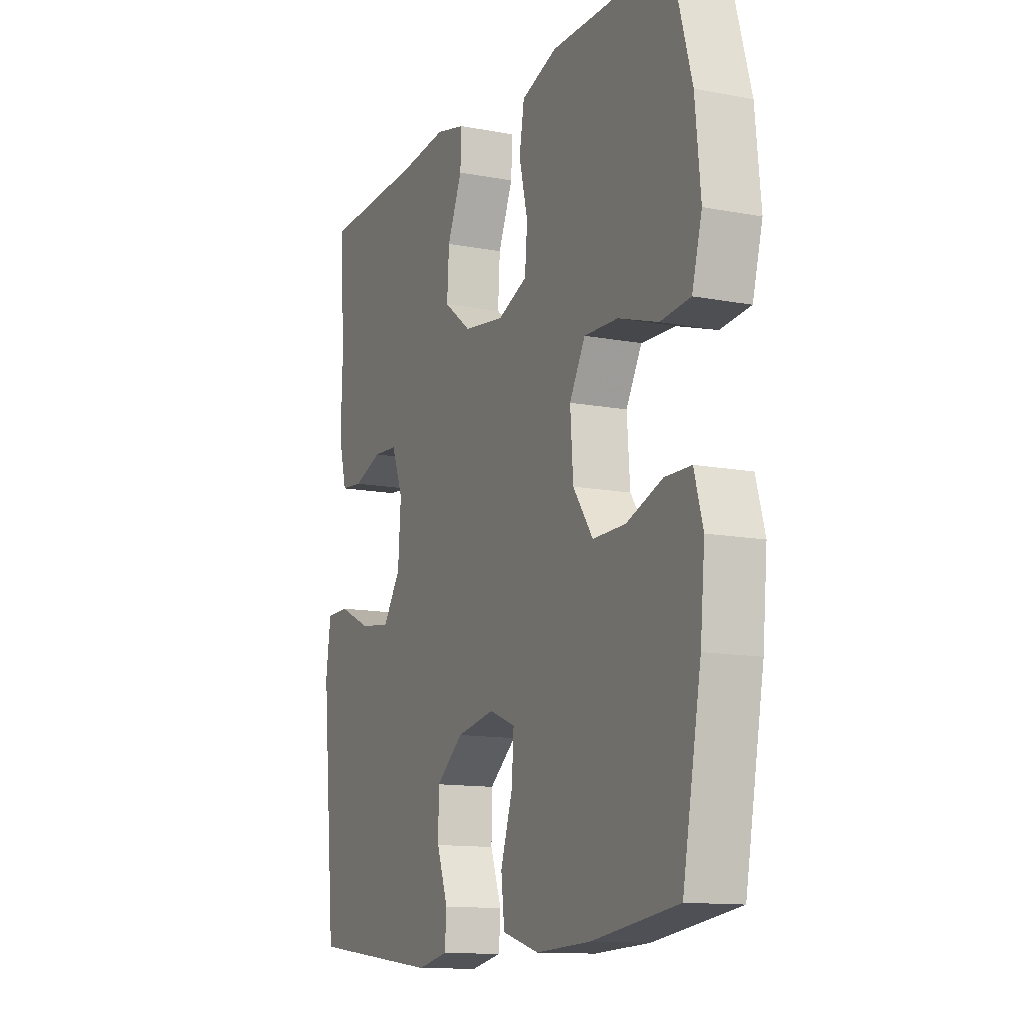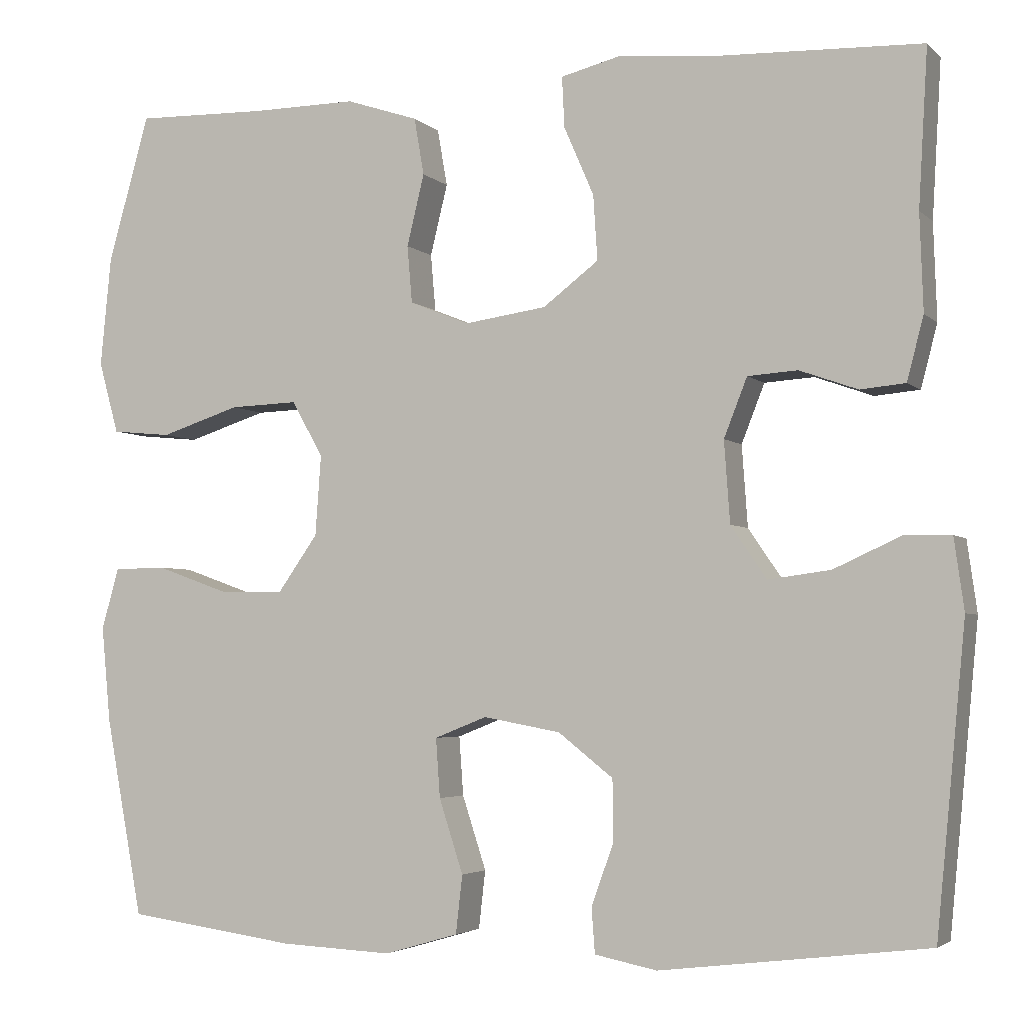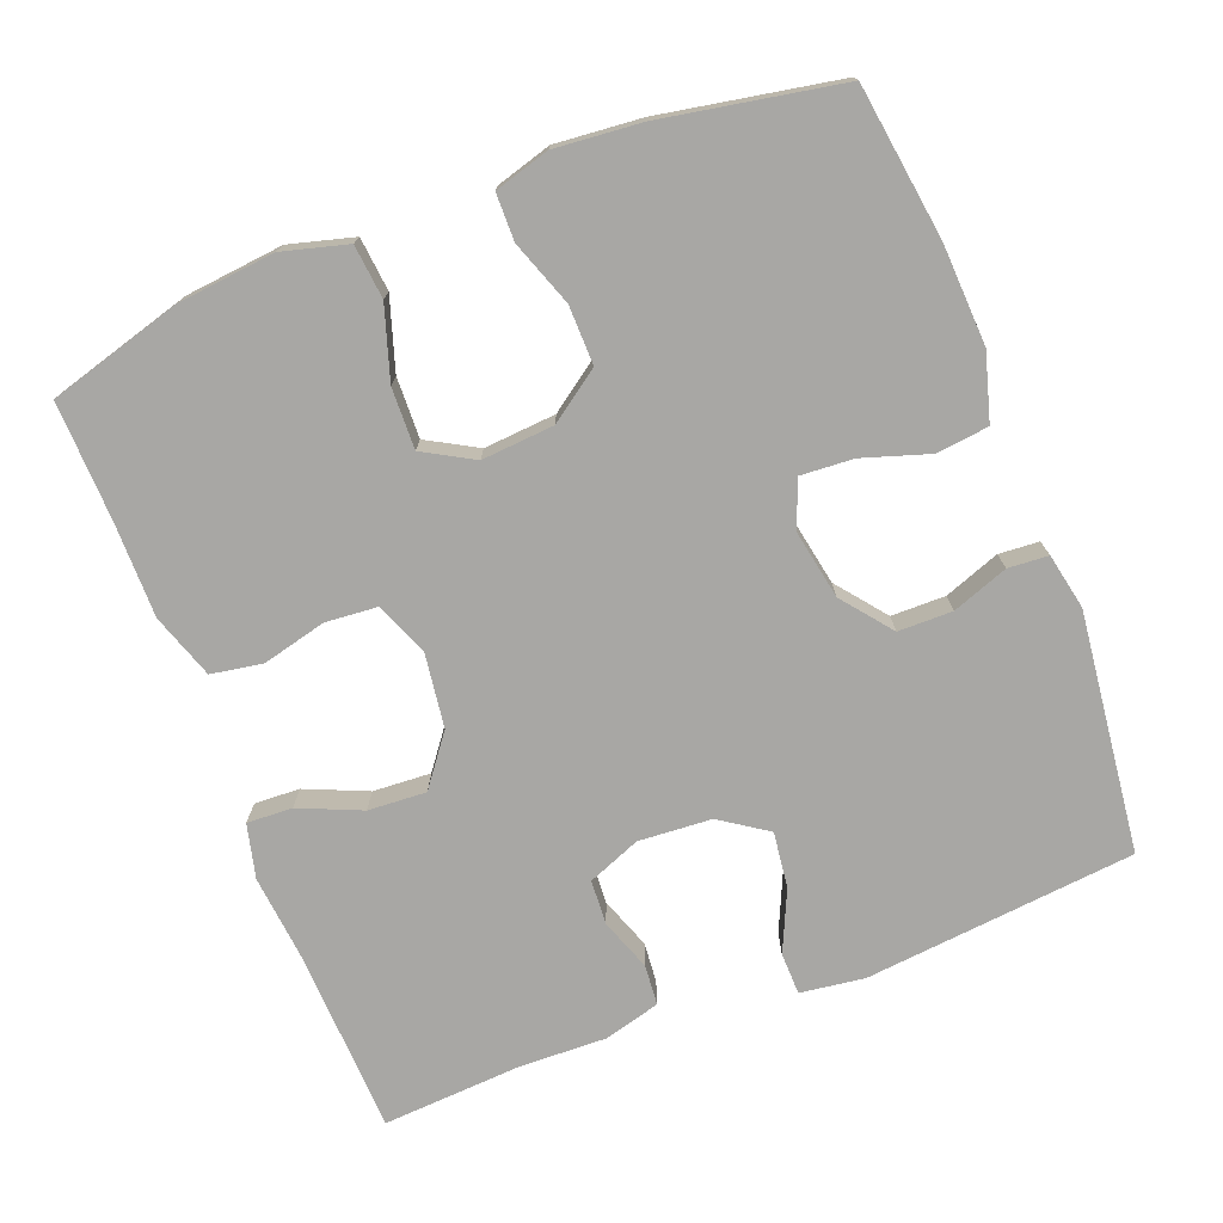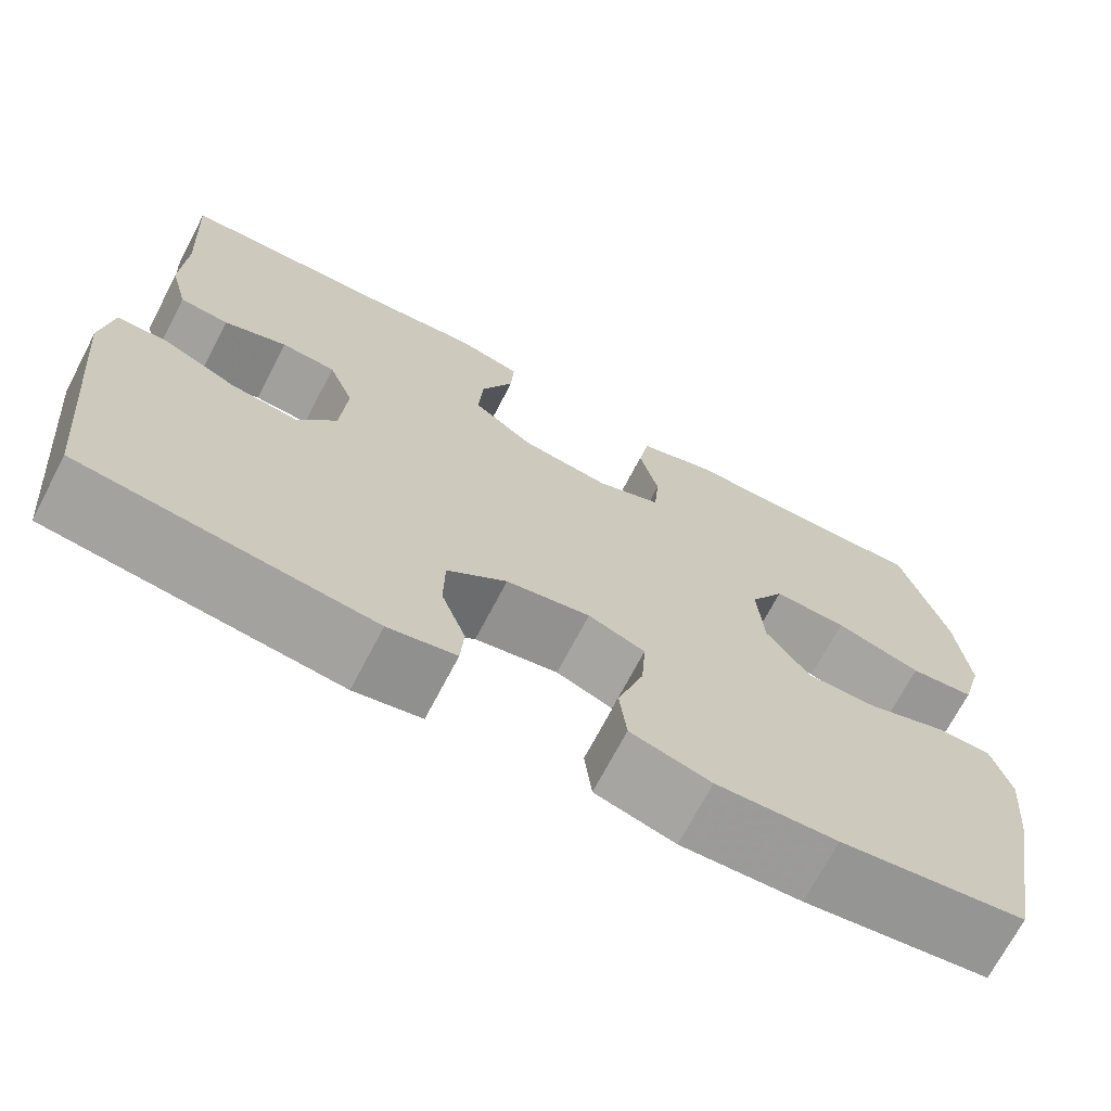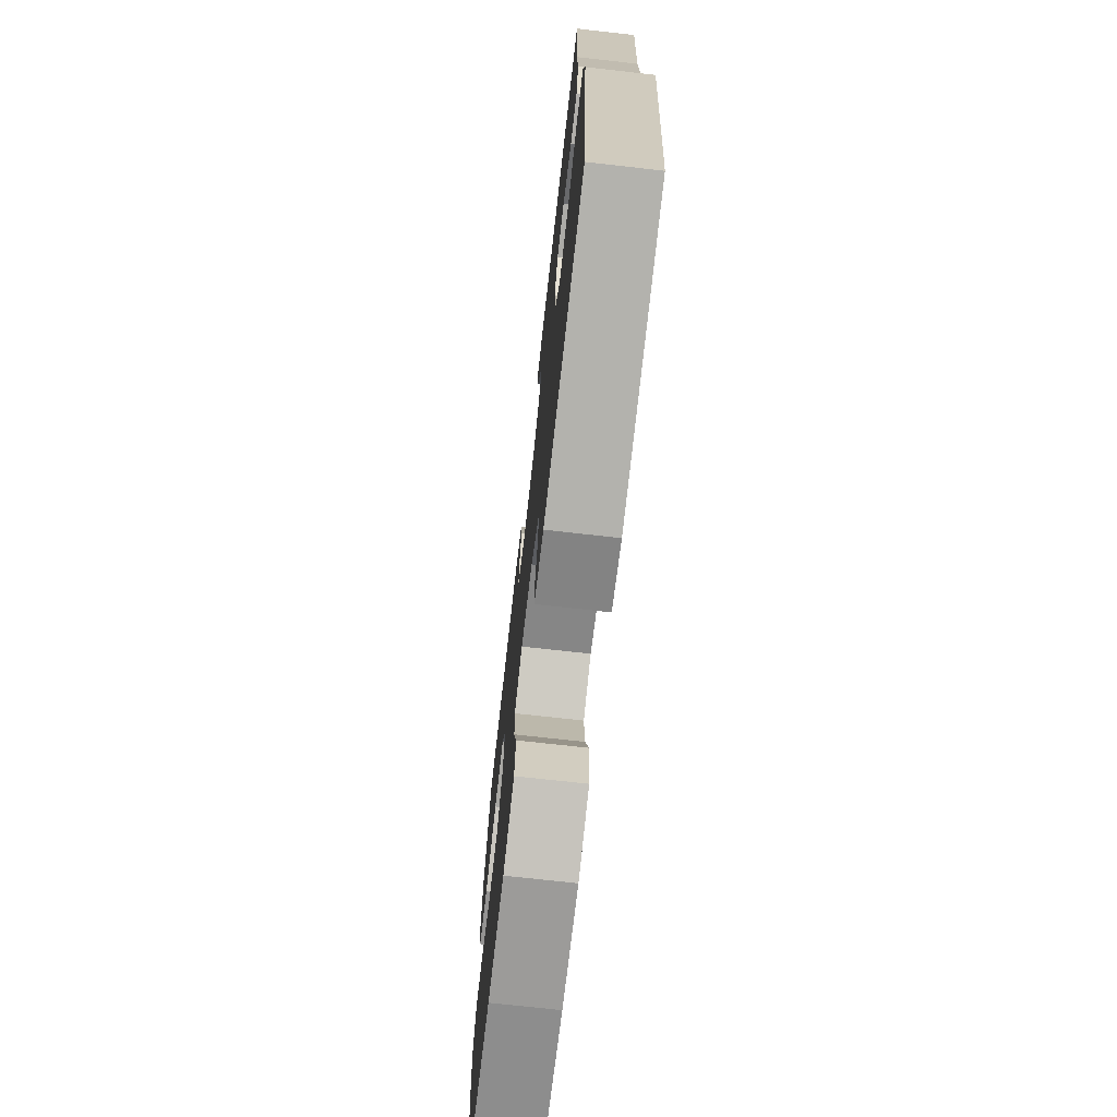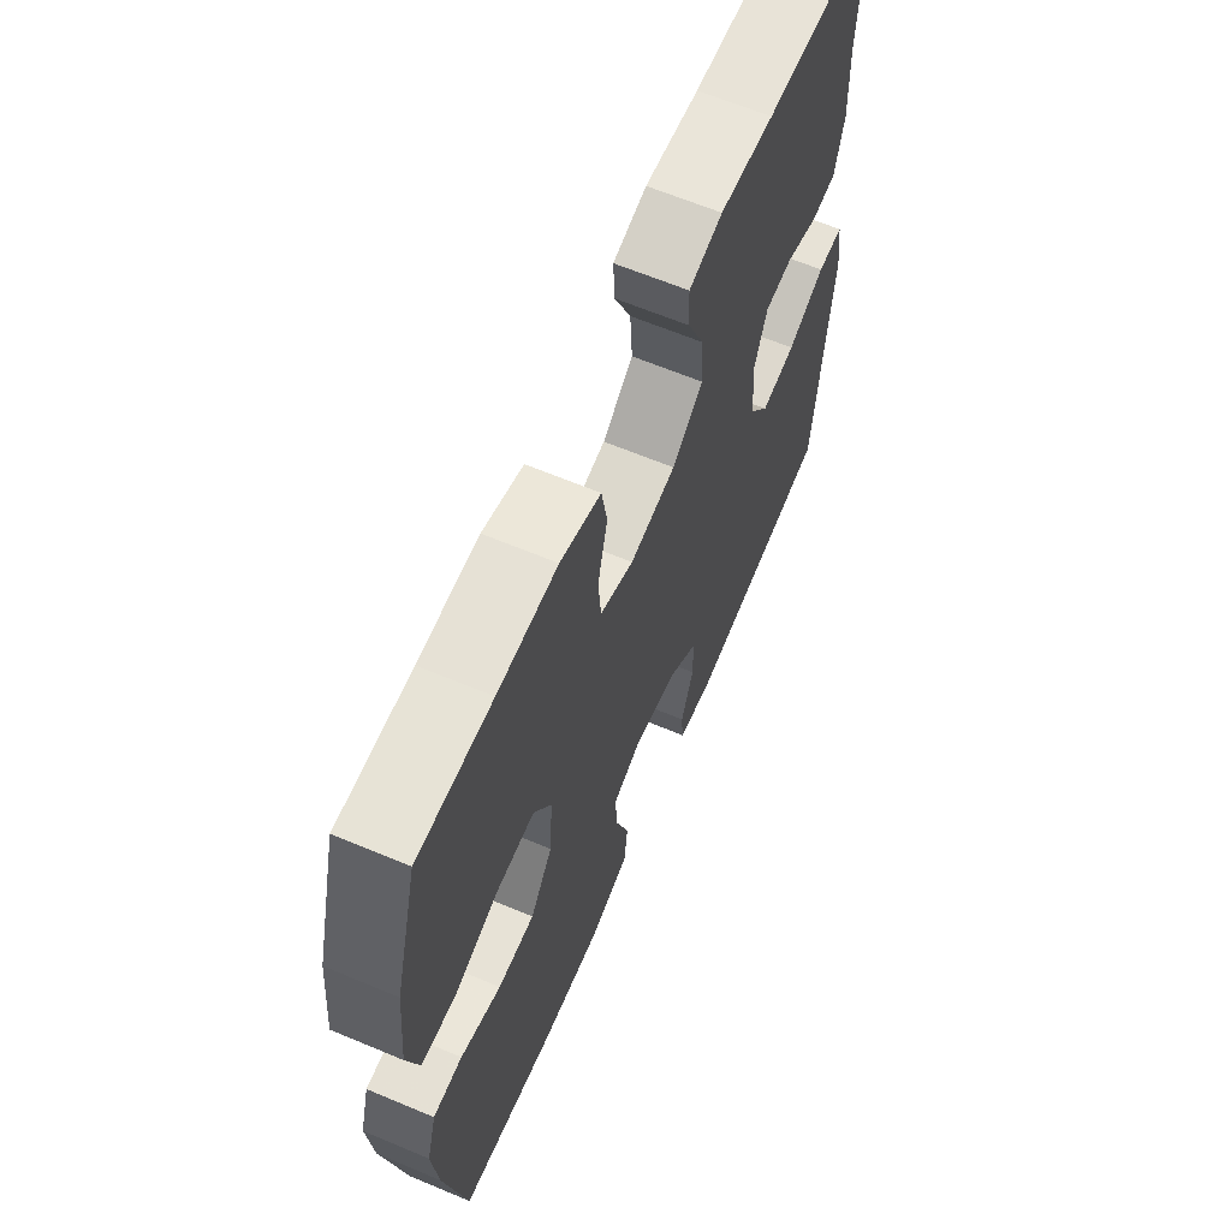
<metadata>
{"format":"obj","ext":"obj","renderer":"f3d","projection":"perspective","resolution":1024,"background":"white","views":[{"elev":-12.6,"azim":66.0,"up":"+Z"},{"elev":-3.7,"azim":-157.9,"up":"+Z"},{"elev":-74.6,"azim":111.4,"up":"+Y"},{"elev":-70.5,"azim":-27.6,"up":"+Z"},{"elev":-72.4,"azim":-96.4,"up":"+Z"},{"elev":64.2,"azim":112.9,"up":"+Z"}]}
</metadata>
<code>
v -0.5 0.07 0.5
v -0.252 0.07 0.509
v -0.136 0.07 0.52
v -0.064 0.07 0.502
v -0.067 0.07 0.441
v -0.103 0.07 0.358
v -0.108 0.07 0.28
v -0.041 0.07 0.229
v 0.058 0.07 0.215
v 0.13 0.07 0.244
v 0.136 0.07 0.313
v 0.115 0.07 0.399
v 0.127 0.07 0.468
v 0.214 0.07 0.497
v 0.342 0.07 0.496
v 0.5 0.07 0.5
v 0.55 0.07 0.322
v 0.563 0.07 0.19
v 0.539 0.07 0.103
v 0.467 0.07 0.096
v 0.371 0.07 0.127
v 0.289 0.07 0.13
v 0.251 0.07 0.063
v 0.258 0.07 -0.034
v 0.306 0.07 -0.102
v 0.385 0.07 -0.101
v 0.472 0.07 -0.07
v 0.535 0.07 -0.071
v 0.556 0.07 -0.145
v 0.545 0.07 -0.261
v 0.5 0.07 -0.5
v 0.294 0.07 -0.528
v 0.16 0.07 -0.534
v 0.071 0.07 -0.508
v 0.063 0.07 -0.438
v 0.092 0.07 -0.349
v 0.097 0.07 -0.278
v 0.034 0.07 -0.253
v -0.059 0.07 -0.27
v -0.125 0.07 -0.322
v -0.126 0.07 -0.395
v -0.099 0.07 -0.47
v -0.103 0.07 -0.524
v -0.178 0.07 -0.539
v -0.5 0.07 -0.5
v -0.535 0.07 -0.136
v -0.523 0.07 -0.05
v -0.467 0.07 -0.049
v -0.386 0.07 -0.086
v -0.311 0.07 -0.096
v -0.268 0.07 -0.033
v -0.261 0.07 0.065
v -0.289 0.07 0.136
v -0.349 0.07 0.14
v -0.419 0.07 0.115
v -0.473 0.07 0.12
v -0.493 0.07 0.196
v -0.489 0.07 0.312
v -0.5 0 0.5
v -0.252 0 0.509
v -0.136 0 0.52
v -0.064 0 0.502
v -0.067 0 0.441
v -0.103 0 0.358
v -0.108 0 0.28
v -0.041 0 0.229
v 0.058 0 0.215
v 0.13 0 0.244
v 0.136 0 0.313
v 0.115 0 0.399
v 0.127 0 0.468
v 0.214 0 0.497
v 0.342 0 0.496
v 0.5 0 0.5
v 0.55 0 0.322
v 0.563 0 0.19
v 0.539 0 0.103
v 0.467 0 0.096
v 0.371 0 0.127
v 0.289 0 0.13
v 0.251 0 0.063
v 0.258 0 -0.034
v 0.306 0 -0.102
v 0.385 0 -0.101
v 0.472 0 -0.07
v 0.535 0 -0.071
v 0.556 0 -0.145
v 0.545 0 -0.261
v 0.5 0 -0.5
v 0.294 0 -0.528
v 0.16 0 -0.534
v 0.071 0 -0.508
v 0.063 0 -0.438
v 0.092 0 -0.349
v 0.097 0 -0.278
v 0.034 0 -0.253
v -0.059 0 -0.27
v -0.125 0 -0.322
v -0.126 0 -0.395
v -0.099 0 -0.47
v -0.103 0 -0.524
v -0.178 0 -0.539
v -0.5 0 -0.5
v -0.535 0 -0.136
v -0.523 0 -0.05
v -0.467 0 -0.049
v -0.386 0 -0.086
v -0.311 0 -0.096
v -0.268 0 -0.033
v -0.261 0 0.065
v -0.289 0 0.136
v -0.349 0 0.14
v -0.419 0 0.115
v -0.473 0 0.12
v -0.493 0 0.196
v -0.489 0 0.312
f 55 56 57 58
f 54 55 58 1
f 53 54 1 2
f 52 53 2 3
f 51 52 3 4
f 46 47 48 49
f 46 49 50
f 45 46 50
f 44 45 50 51
f 41 42 43 44
f 40 41 44 51
f 33 34 35 36
f 33 36 37
f 32 33 37
f 31 32 37
f 30 31 37
f 29 30 37 38
f 26 27 28 29
f 25 26 29 38
f 18 19 20 21
f 18 21 22
f 15 16 17 18
f 15 18 22
f 14 15 22 23
f 11 12 13 14
f 10 11 14 23
f 4 5 6
f 51 4 6
f 51 6 7
f 39 40 51 7
f 24 25 38 39
f 24 39 7 8
f 9 10 23 24
f 8 9 24
f 116 115 114 113
f 59 116 113 112
f 60 59 112 111
f 61 60 111 110
f 62 61 110 109
f 107 106 105 104
f 108 107 104
f 108 104 103
f 109 108 103 102
f 102 101 100 99
f 109 102 99 98
f 94 93 92 91
f 95 94 91
f 95 91 90
f 95 90 89
f 95 89 88
f 96 95 88 87
f 87 86 85 84
f 96 87 84 83
f 79 78 77 76
f 80 79 76
f 76 75 74 73
f 80 76 73
f 81 80 73 72
f 72 71 70 69
f 81 72 69 68
f 64 63 62
f 64 62 109
f 65 64 109
f 65 109 98 97
f 97 96 83 82
f 66 65 97 82
f 82 81 68 67
f 82 67 66
f 1 59 60 2
f 2 60 61 3
f 3 61 62 4
f 4 62 63 5
f 5 63 64 6
f 6 64 65 7
f 7 65 66 8
f 8 66 67 9
f 9 67 68 10
f 10 68 69 11
f 11 69 70 12
f 12 70 71 13
f 13 71 72 14
f 14 72 73 15
f 15 73 74 16
f 16 74 75 17
f 17 75 76 18
f 18 76 77 19
f 19 77 78 20
f 20 78 79 21
f 21 79 80 22
f 22 80 81 23
f 23 81 82 24
f 24 82 83 25
f 25 83 84 26
f 26 84 85 27
f 27 85 86 28
f 28 86 87 29
f 29 87 88 30
f 30 88 89 31
f 31 89 90 32
f 32 90 91 33
f 33 91 92 34
f 34 92 93 35
f 35 93 94 36
f 36 94 95 37
f 37 95 96 38
f 38 96 97 39
f 39 97 98 40
f 40 98 99 41
f 41 99 100 42
f 42 100 101 43
f 43 101 102 44
f 44 102 103 45
f 45 103 104 46
f 46 104 105 47
f 47 105 106 48
f 48 106 107 49
f 49 107 108 50
f 50 108 109 51
f 51 109 110 52
f 52 110 111 53
f 53 111 112 54
f 54 112 113 55
f 55 113 114 56
f 56 114 115 57
f 57 115 116 58
f 58 116 59 1

</code>
